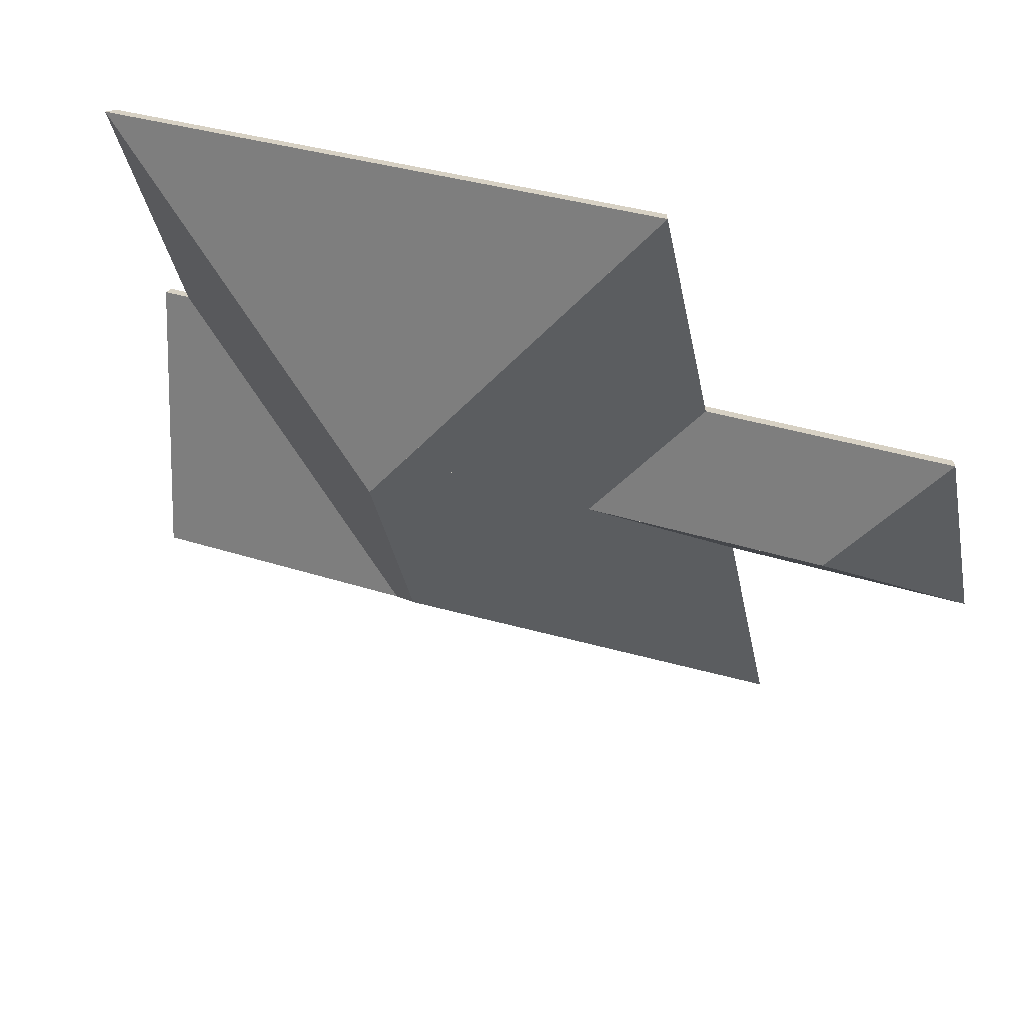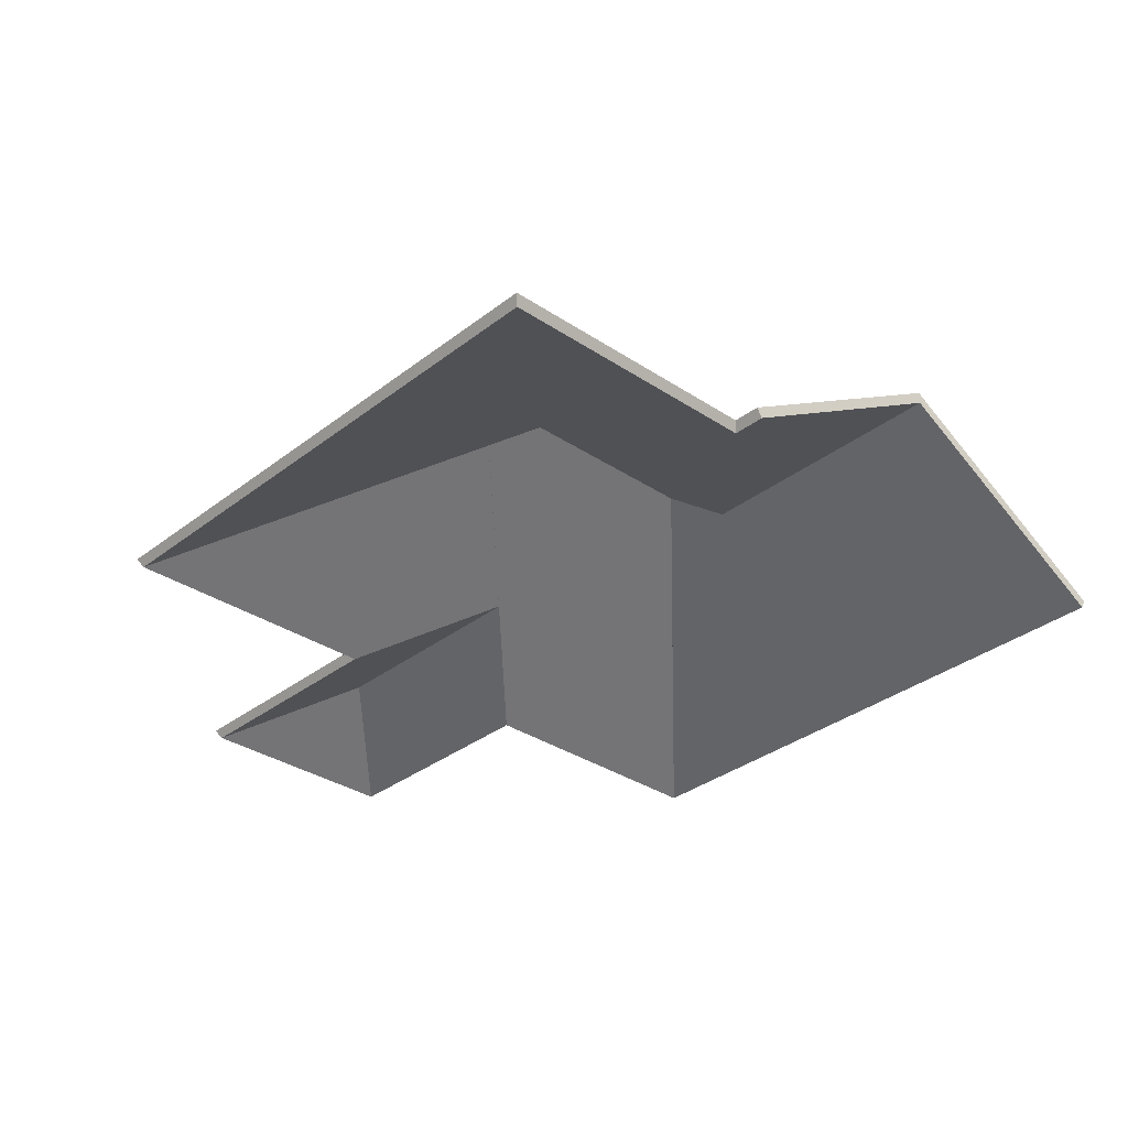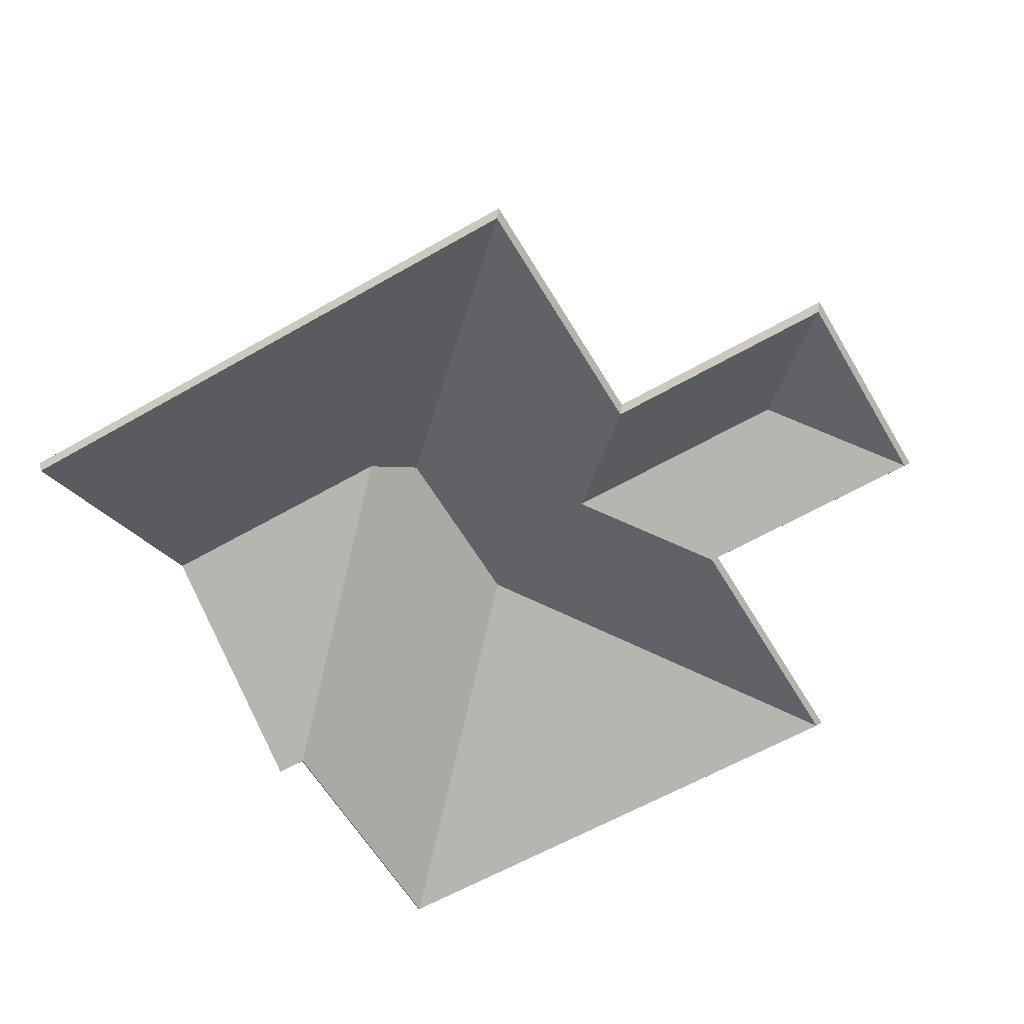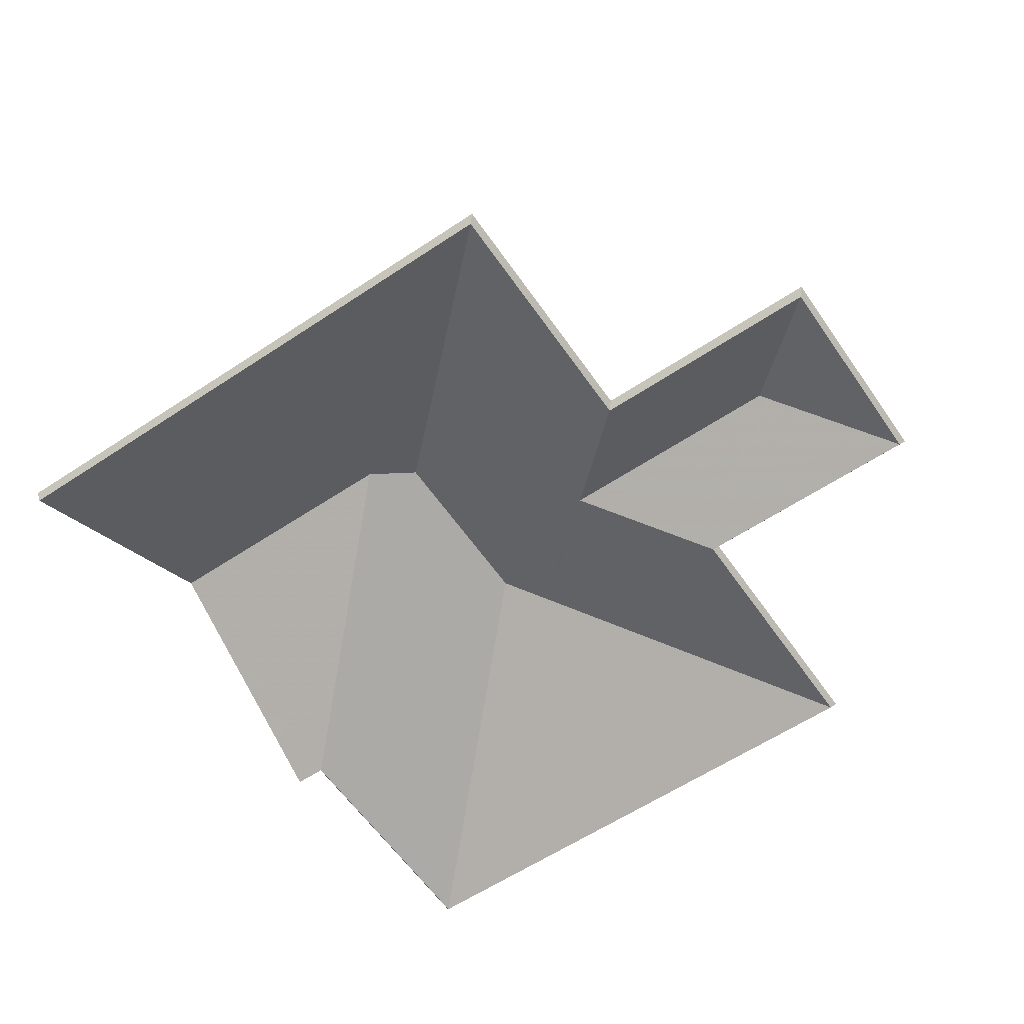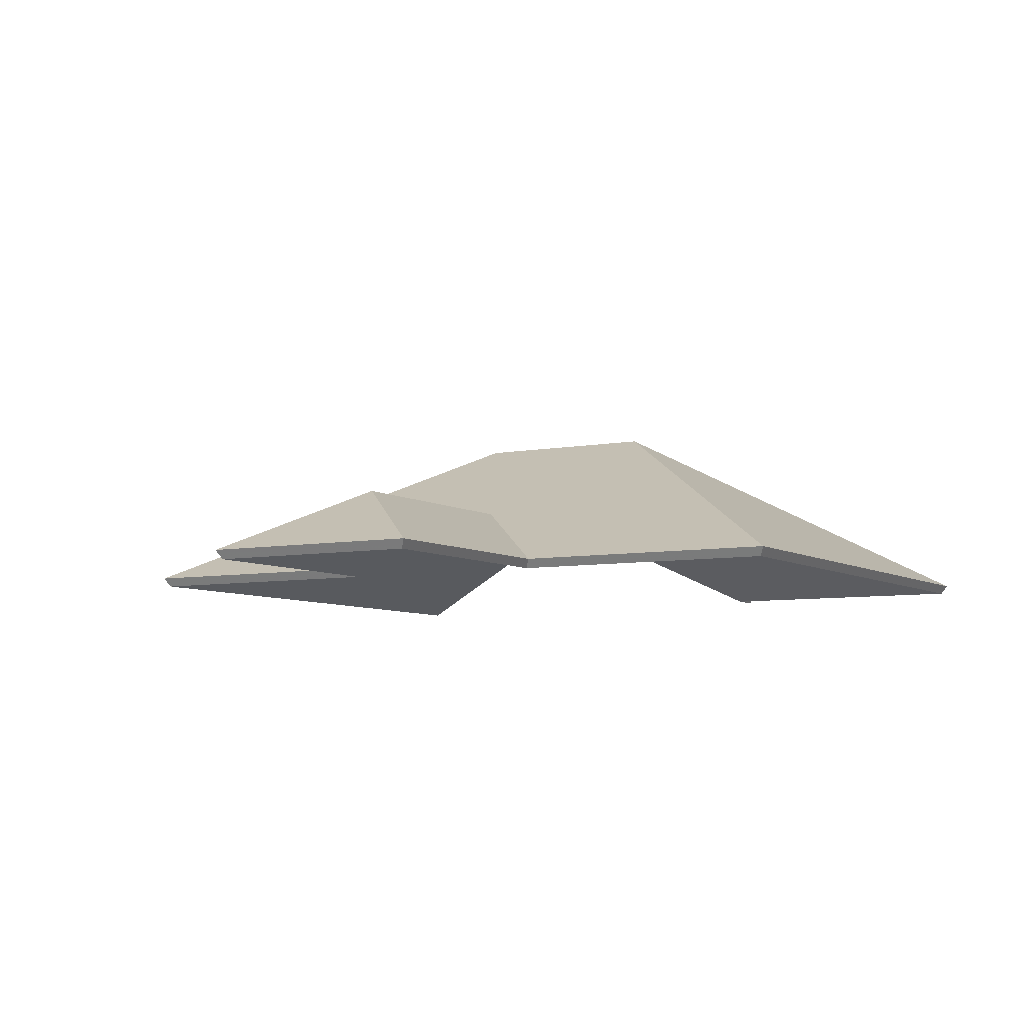
<metadata>
{"format":"obj","ext":"obj","renderer":"f3d","projection":"perspective","resolution":1024,"background":"white","views":[{"elev":58.6,"azim":-157.1,"up":"+Z"},{"elev":-32.6,"azim":58.7,"up":"+Y"},{"elev":-60.4,"azim":-138.0,"up":"+Y"},{"elev":-59.4,"azim":-134.1,"up":"+Y"},{"elev":-6.7,"azim":-48.4,"up":"+Y"}]}
</metadata>
<code>
v -1.755 -0.02523 -2.964
v -1.755 -0.02738 -2.964
v -1.75 -0.03126 -2.972
v -1.755 -0.02523 -2.964
v -1.75 -0.03126 -2.972
v -1.75 -0.02911 -2.972
v -1.749 -0.02523 -2.931
v -1.749 -0.02738 -2.931
v -1.755 -0.02738 -2.964
v -1.749 -0.02523 -2.931
v -1.755 -0.02738 -2.964
v -1.755 -0.02523 -2.964
v -1.75 -0.02911 -2.972
v -1.75 -0.03126 -2.972
v -1.701 -0.05556 -2.939
v -1.701 -0.05556 -2.939
v -1.75 -0.02911 -2.972
v -1.699 -0.05394 -2.938
v -1.701 -0.05556 -2.939
v -1.699 -0.05394 -2.938
v -1.691 -0.05556 -2.893
v -1.691 -0.05556 -2.893
v -1.699 -0.05394 -2.938
v -1.69 -0.05394 -2.892
v -1.691 -0.05556 -2.893
v -1.69 -0.05394 -2.892
v -1.749 -0.02738 -2.931
v -1.69 -0.05394 -2.892
v -1.749 -0.02738 -2.931
v -1.749 -0.02523 -2.931
v -1.755 -0.02523 -2.964
v -1.75 -0.02911 -2.972
v -1.699 -0.05394 -2.938
v -1.755 -0.02523 -2.964
v -1.699 -0.05394 -2.938
v -1.69 -0.05394 -2.892
v -1.755 -0.02523 -2.964
v -1.69 -0.05394 -2.892
v -1.749 -0.02523 -2.931
v -1.701 -0.05556 -2.939
v -1.691 -0.05556 -2.893
v -1.75 -0.03126 -2.972
v -1.75 -0.03126 -2.972
v -1.691 -0.05556 -2.893
v -1.755 -0.02738 -2.964
v -1.755 -0.02738 -2.964
v -1.691 -0.05556 -2.893
v -1.749 -0.02738 -2.931
v -1.703 -0.02911 -2.981
v -1.703 -0.03126 -2.981
v -1.695 -0.05556 -2.94
v -1.695 -0.05556 -2.94
v -1.703 -0.02911 -2.981
v -1.695 -0.05394 -2.939
v -1.695 -0.05556 -2.94
v -1.695 -0.05394 -2.939
v -1.701 -0.05556 -2.939
v -1.701 -0.05556 -2.939
v -1.695 -0.05394 -2.939
v -1.699 -0.05394 -2.938
v -1.75 -0.02911 -2.972
v -1.75 -0.03126 -2.972
v -1.703 -0.03126 -2.981
v -1.75 -0.02911 -2.972
v -1.703 -0.03126 -2.981
v -1.703 -0.02911 -2.981
v -1.701 -0.05556 -2.939
v -1.699 -0.05394 -2.938
v -1.75 -0.03126 -2.972
v -1.699 -0.05394 -2.938
v -1.75 -0.03126 -2.972
v -1.75 -0.02911 -2.972
v -1.703 -0.02911 -2.981
v -1.695 -0.05394 -2.939
v -1.699 -0.05394 -2.938
v -1.703 -0.02911 -2.981
v -1.699 -0.05394 -2.938
v -1.75 -0.02911 -2.972
v -1.695 -0.05556 -2.94
v -1.701 -0.05556 -2.939
v -1.703 -0.03126 -2.981
v -1.703 -0.03126 -2.981
v -1.701 -0.05556 -2.939
v -1.75 -0.03126 -2.972
v -1.749 -0.02523 -2.931
v -1.749 -0.02738 -2.931
v -1.691 -0.05556 -2.893
v -1.691 -0.05556 -2.893
v -1.749 -0.02523 -2.931
v -1.69 -0.05394 -2.892
v -1.754 -0.02898 -2.923
v -1.754 -0.03113 -2.923
v -1.749 -0.02738 -2.931
v -1.754 -0.02898 -2.923
v -1.749 -0.02738 -2.931
v -1.749 -0.02523 -2.931
v -1.754 -0.02898 -2.923
v -1.754 -0.03113 -2.923
v -1.754 -0.03113 -2.923
v -1.754 -0.02898 -2.923
v -1.754 -0.03113 -2.923
v -1.754 -0.02898 -2.923
v -1.691 -0.05556 -2.893
v -1.69 -0.05394 -2.892
v -1.787 -0.05556 -2.873
v -1.787 -0.05556 -2.873
v -1.69 -0.05394 -2.892
v -1.788 -0.05394 -2.872
v -1.787 -0.05556 -2.873
v -1.788 -0.05394 -2.872
v -1.754 -0.03113 -2.923
v -1.788 -0.05394 -2.872
v -1.754 -0.03113 -2.923
v -1.754 -0.02898 -2.923
v -1.788 -0.05394 -2.872
v -1.754 -0.02898 -2.923
v -1.754 -0.02898 -2.923
v -1.69 -0.05394 -2.892
v -1.788 -0.05394 -2.872
v -1.754 -0.02898 -2.923
v -1.69 -0.05394 -2.892
v -1.754 -0.02898 -2.923
v -1.749 -0.02523 -2.931
v -1.749 -0.02738 -2.931
v -1.691 -0.05556 -2.893
v -1.754 -0.03113 -2.923
v -1.691 -0.05556 -2.893
v -1.787 -0.05556 -2.873
v -1.754 -0.03113 -2.923
v -1.754 -0.03113 -2.923
v -1.787 -0.05556 -2.873
v -1.754 -0.03113 -2.923
v -1.754 -0.02898 -2.923
v -1.754 -0.03113 -2.923
v -1.787 -0.05556 -2.873
v -1.754 -0.02898 -2.923
v -1.787 -0.05556 -2.873
v -1.788 -0.05394 -2.872
v -1.787 -0.05556 -2.873
v -1.788 -0.05394 -2.872
v -1.796 -0.05556 -2.919
v -1.796 -0.05556 -2.919
v -1.788 -0.05394 -2.872
v -1.797 -0.05394 -2.918
v -1.781 -0.04251 -2.941
v -1.781 -0.04466 -2.941
v -1.754 -0.03113 -2.923
v -1.781 -0.04251 -2.941
v -1.754 -0.03113 -2.923
v -1.754 -0.02898 -2.923
v -1.796 -0.05556 -2.919
v -1.797 -0.05394 -2.918
v -1.781 -0.04466 -2.941
v -1.797 -0.05394 -2.918
v -1.781 -0.04466 -2.941
v -1.781 -0.04251 -2.941
v -1.754 -0.02898 -2.923
v -1.788 -0.05394 -2.872
v -1.797 -0.05394 -2.918
v -1.754 -0.02898 -2.923
v -1.797 -0.05394 -2.918
v -1.781 -0.04251 -2.941
v -1.787 -0.05556 -2.873
v -1.796 -0.05556 -2.919
v -1.754 -0.03113 -2.923
v -1.754 -0.03113 -2.923
v -1.796 -0.05556 -2.919
v -1.781 -0.04466 -2.941
v -1.755 -0.02523 -2.964
v -1.755 -0.02738 -2.964
v -1.813 -0.05556 -3.002
v -1.813 -0.05556 -3.002
v -1.755 -0.02523 -2.964
v -1.814 -0.05394 -3.002
v -1.75 -0.02911 -2.972
v -1.75 -0.03126 -2.972
v -1.755 -0.02738 -2.964
v -1.75 -0.02911 -2.972
v -1.755 -0.02738 -2.964
v -1.755 -0.02523 -2.964
v -1.813 -0.05556 -3.002
v -1.814 -0.05394 -3.002
v -1.712 -0.05556 -3.022
v -1.712 -0.05556 -3.022
v -1.814 -0.05394 -3.002
v -1.712 -0.05394 -3.023
v -1.703 -0.02911 -2.981
v -1.703 -0.03126 -2.981
v -1.75 -0.03126 -2.972
v -1.703 -0.02911 -2.981
v -1.75 -0.03126 -2.972
v -1.75 -0.02911 -2.972
v -1.712 -0.05556 -3.022
v -1.712 -0.05394 -3.023
v -1.703 -0.03126 -2.981
v -1.712 -0.05394 -3.023
v -1.703 -0.03126 -2.981
v -1.703 -0.02911 -2.981
v -1.814 -0.05394 -3.002
v -1.712 -0.05394 -3.023
v -1.703 -0.02911 -2.981
v -1.814 -0.05394 -3.002
v -1.703 -0.02911 -2.981
v -1.75 -0.02911 -2.972
v -1.814 -0.05394 -3.002
v -1.75 -0.02911 -2.972
v -1.755 -0.02523 -2.964
v -1.755 -0.02738 -2.964
v -1.813 -0.05556 -3.002
v -1.75 -0.03126 -2.972
v -1.75 -0.03126 -2.972
v -1.813 -0.05556 -3.002
v -1.703 -0.03126 -2.981
v -1.813 -0.05556 -3.002
v -1.712 -0.05556 -3.022
v -1.703 -0.03126 -2.981
v -1.749 -0.02523 -2.931
v -1.749 -0.02738 -2.931
v -1.754 -0.03113 -2.923
v -1.749 -0.02523 -2.931
v -1.754 -0.03113 -2.923
v -1.754 -0.02898 -2.923
v -1.755 -0.02523 -2.964
v -1.755 -0.02738 -2.964
v -1.749 -0.02738 -2.931
v -1.755 -0.02523 -2.964
v -1.749 -0.02738 -2.931
v -1.749 -0.02523 -2.931
v -1.754 -0.02898 -2.923
v -1.754 -0.03113 -2.923
v -1.804 -0.05556 -2.956
v -1.754 -0.02898 -2.923
v -1.804 -0.05556 -2.956
v -1.805 -0.05394 -2.957
v -1.804 -0.05556 -2.956
v -1.805 -0.05394 -2.957
v -1.813 -0.05556 -3.002
v -1.813 -0.05556 -3.002
v -1.805 -0.05394 -2.957
v -1.814 -0.05394 -3.002
v -1.814 -0.05394 -3.002
v -1.813 -0.05556 -3.002
v -1.755 -0.02738 -2.964
v -1.814 -0.05394 -3.002
v -1.755 -0.02738 -2.964
v -1.755 -0.02523 -2.964
v -1.749 -0.02523 -2.931
v -1.754 -0.02898 -2.923
v -1.805 -0.05394 -2.957
v -1.749 -0.02523 -2.931
v -1.805 -0.05394 -2.957
v -1.814 -0.05394 -3.002
v -1.749 -0.02523 -2.931
v -1.814 -0.05394 -3.002
v -1.755 -0.02523 -2.964
v -1.804 -0.05556 -2.956
v -1.813 -0.05556 -3.002
v -1.754 -0.03113 -2.923
v -1.754 -0.03113 -2.923
v -1.813 -0.05556 -3.002
v -1.749 -0.02738 -2.931
v -1.749 -0.02738 -2.931
v -1.813 -0.05556 -3.002
v -1.755 -0.02738 -2.964
v -1.781 -0.04251 -2.941
v -1.781 -0.04466 -2.941
v -1.796 -0.05556 -2.919
v -1.781 -0.04251 -2.941
v -1.796 -0.05556 -2.919
v -1.797 -0.05394 -2.918
v -1.823 -0.04251 -2.933
v -1.823 -0.04466 -2.933
v -1.781 -0.04466 -2.941
v -1.823 -0.04251 -2.933
v -1.781 -0.04466 -2.941
v -1.781 -0.04251 -2.941
v -1.796 -0.05556 -2.919
v -1.797 -0.05394 -2.918
v -1.838 -0.05556 -2.911
v -1.838 -0.05556 -2.911
v -1.797 -0.05394 -2.918
v -1.838 -0.05394 -2.91
v -1.838 -0.05394 -2.91
v -1.838 -0.05556 -2.911
v -1.823 -0.04466 -2.933
v -1.838 -0.05394 -2.91
v -1.823 -0.04466 -2.933
v -1.823 -0.04251 -2.933
v -1.781 -0.04251 -2.941
v -1.797 -0.05394 -2.918
v -1.838 -0.05394 -2.91
v -1.781 -0.04251 -2.941
v -1.838 -0.05394 -2.91
v -1.823 -0.04251 -2.933
v -1.796 -0.05556 -2.919
v -1.838 -0.05556 -2.911
v -1.781 -0.04466 -2.941
v -1.781 -0.04466 -2.941
v -1.838 -0.05556 -2.911
v -1.823 -0.04466 -2.933
v -1.823 -0.04251 -2.933
v -1.823 -0.04466 -2.933
v -1.845 -0.05556 -2.948
v -1.845 -0.05556 -2.948
v -1.823 -0.04251 -2.933
v -1.846 -0.05394 -2.948
v -1.845 -0.05556 -2.948
v -1.846 -0.05394 -2.948
v -1.804 -0.05556 -2.956
v -1.804 -0.05556 -2.956
v -1.846 -0.05394 -2.948
v -1.805 -0.05394 -2.957
v -1.781 -0.04251 -2.941
v -1.781 -0.04466 -2.941
v -1.823 -0.04466 -2.933
v -1.781 -0.04251 -2.941
v -1.823 -0.04466 -2.933
v -1.823 -0.04251 -2.933
v -1.754 -0.02898 -2.923
v -1.754 -0.03113 -2.923
v -1.781 -0.04466 -2.941
v -1.754 -0.02898 -2.923
v -1.781 -0.04466 -2.941
v -1.781 -0.04251 -2.941
v -1.754 -0.02898 -2.923
v -1.754 -0.03113 -2.923
v -1.754 -0.03113 -2.923
v -1.754 -0.02898 -2.923
v -1.754 -0.03113 -2.923
v -1.754 -0.02898 -2.923
v -1.804 -0.05556 -2.956
v -1.805 -0.05394 -2.957
v -1.754 -0.03113 -2.923
v -1.805 -0.05394 -2.957
v -1.754 -0.03113 -2.923
v -1.754 -0.02898 -2.923
v -1.805 -0.05394 -2.957
v -1.754 -0.02898 -2.923
v -1.781 -0.04251 -2.941
v -1.846 -0.05394 -2.948
v -1.805 -0.05394 -2.957
v -1.781 -0.04251 -2.941
v -1.846 -0.05394 -2.948
v -1.781 -0.04251 -2.941
v -1.823 -0.04251 -2.933
v -1.781 -0.04251 -2.941
v -1.754 -0.02898 -2.923
v -1.754 -0.02898 -2.923
v -1.823 -0.04466 -2.933
v -1.845 -0.05556 -2.948
v -1.781 -0.04466 -2.941
v -1.845 -0.05556 -2.948
v -1.804 -0.05556 -2.956
v -1.781 -0.04466 -2.941
v -1.781 -0.04466 -2.941
v -1.804 -0.05556 -2.956
v -1.754 -0.03113 -2.923
v -1.781 -0.04466 -2.941
v -1.754 -0.03113 -2.923
v -1.754 -0.03113 -2.923
v -1.823 -0.04251 -2.933
v -1.823 -0.04466 -2.933
v -1.838 -0.05556 -2.911
v -1.838 -0.05556 -2.911
v -1.823 -0.04251 -2.933
v -1.838 -0.05394 -2.91
v -1.838 -0.05556 -2.911
v -1.838 -0.05394 -2.91
v -1.845 -0.05556 -2.948
v -1.845 -0.05556 -2.948
v -1.838 -0.05394 -2.91
v -1.846 -0.05394 -2.948
v -1.846 -0.05394 -2.948
v -1.845 -0.05556 -2.948
v -1.823 -0.04466 -2.933
v -1.846 -0.05394 -2.948
v -1.823 -0.04466 -2.933
v -1.823 -0.04251 -2.933
v -1.838 -0.05394 -2.91
v -1.846 -0.05394 -2.948
v -1.823 -0.04251 -2.933
v -1.838 -0.05556 -2.911
v -1.845 -0.05556 -2.948
v -1.823 -0.04466 -2.933
f 1 2 3
f 4 5 6
f 7 8 9
f 10 11 12
f 13 14 15
f 16 17 18
f 19 20 21
f 22 23 24
f 25 26 27
f 28 29 30
f 31 32 33
f 34 35 36
f 37 38 39
f 40 41 42
f 43 44 45
f 46 47 48
f 49 50 51
f 52 53 54
f 55 56 57
f 58 59 60
f 61 62 63
f 64 65 66
f 67 68 69
f 70 71 72
f 73 74 75
f 76 77 78
f 79 80 81
f 82 83 84
f 85 86 87
f 88 89 90
f 91 92 93
f 94 95 96
f 97 98 99
f 100 101 102
f 103 104 105
f 106 107 108
f 109 110 111
f 112 113 114
f 115 116 117
f 118 119 120
f 121 122 123
f 124 125 126
f 127 128 129
f 130 131 132
f 133 134 135
f 136 137 138
f 139 140 141
f 142 143 144
f 145 146 147
f 148 149 150
f 151 152 153
f 154 155 156
f 157 158 159
f 160 161 162
f 163 164 165
f 166 167 168
f 169 170 171
f 172 173 174
f 175 176 177
f 178 179 180
f 181 182 183
f 184 185 186
f 187 188 189
f 190 191 192
f 193 194 195
f 196 197 198
f 199 200 201
f 202 203 204
f 205 206 207
f 208 209 210
f 211 212 213
f 214 215 216
f 217 218 219
f 220 221 222
f 223 224 225
f 226 227 228
f 229 230 231
f 232 233 234
f 235 236 237
f 238 239 240
f 241 242 243
f 244 245 246
f 247 248 249
f 250 251 252
f 253 254 255
f 256 257 258
f 259 260 261
f 262 263 264
f 265 266 267
f 268 269 270
f 271 272 273
f 274 275 276
f 277 278 279
f 280 281 282
f 283 284 285
f 286 287 288
f 289 290 291
f 292 293 294
f 295 296 297
f 298 299 300
f 301 302 303
f 304 305 306
f 307 308 309
f 310 311 312
f 313 314 315
f 316 317 318
f 319 320 321
f 322 323 324
f 325 326 327
f 328 329 330
f 331 332 333
f 334 335 336
f 337 338 339
f 340 341 342
f 343 344 345
f 346 347 348
f 349 350 351
f 352 353 354
f 355 356 357
f 358 359 360
f 361 362 363
f 364 365 366
f 367 368 369
f 370 371 372
f 373 374 375
f 376 377 378
f 379 380 381
f 382 383 384

</code>
